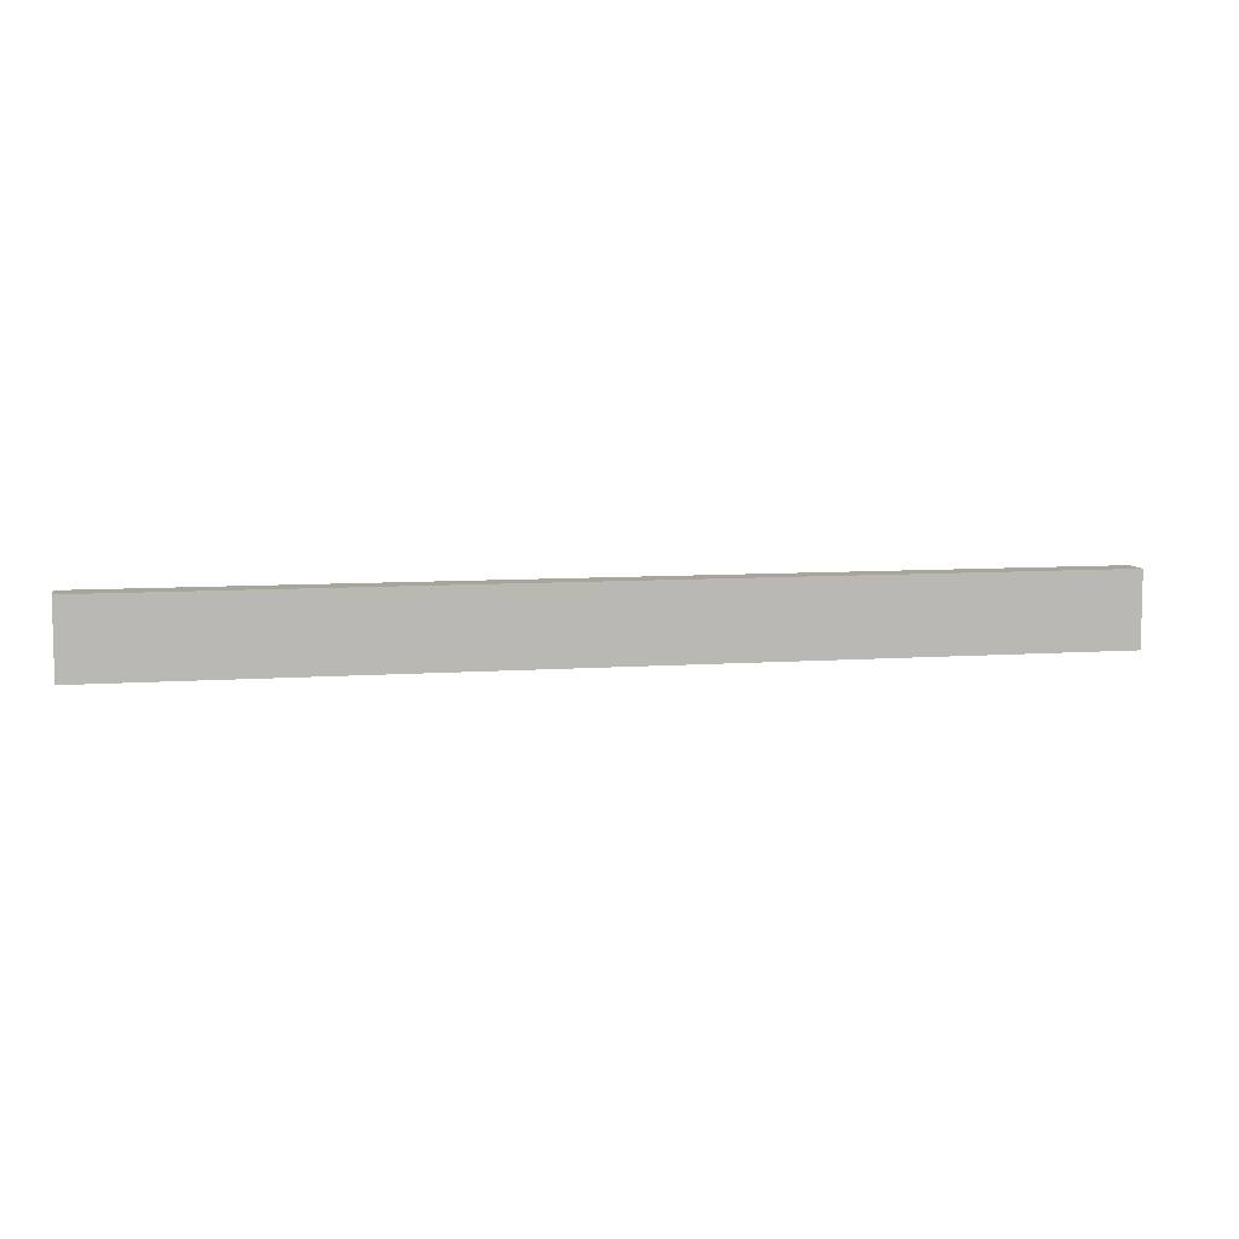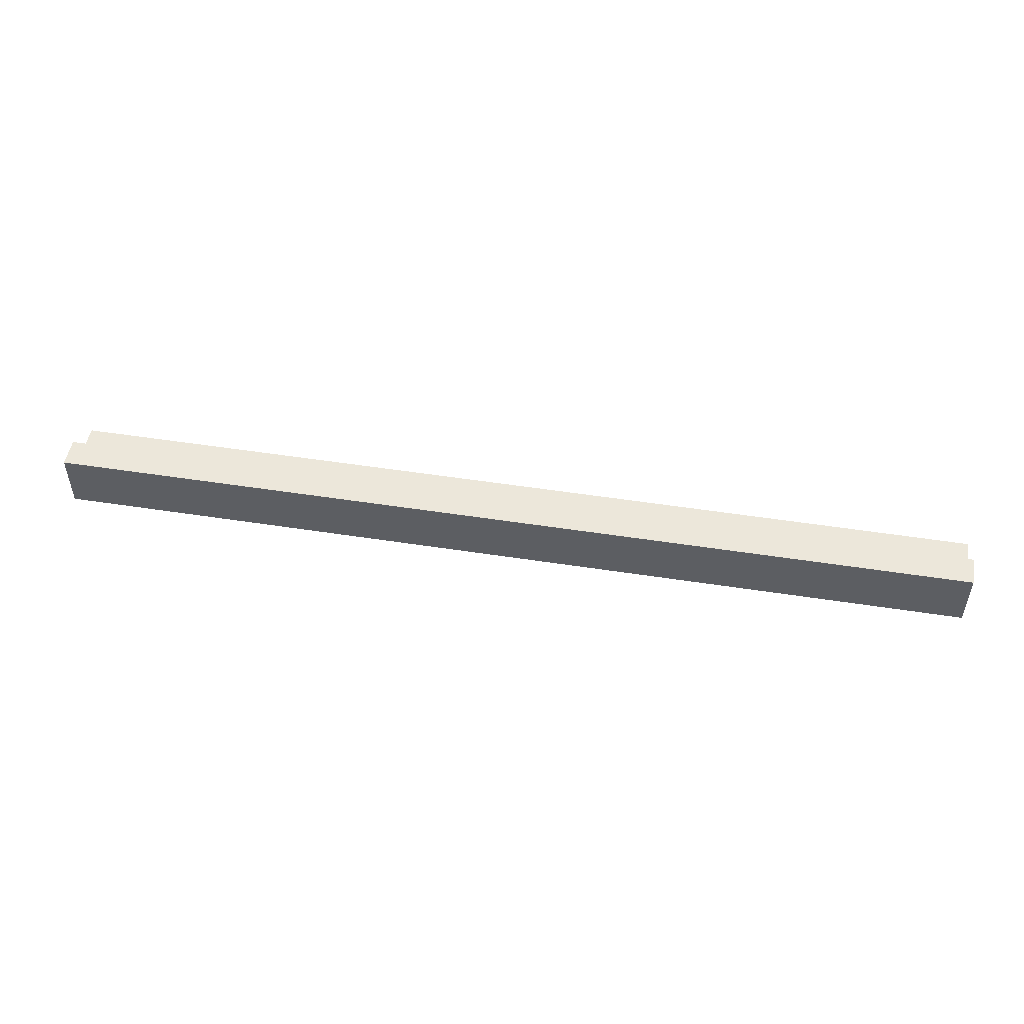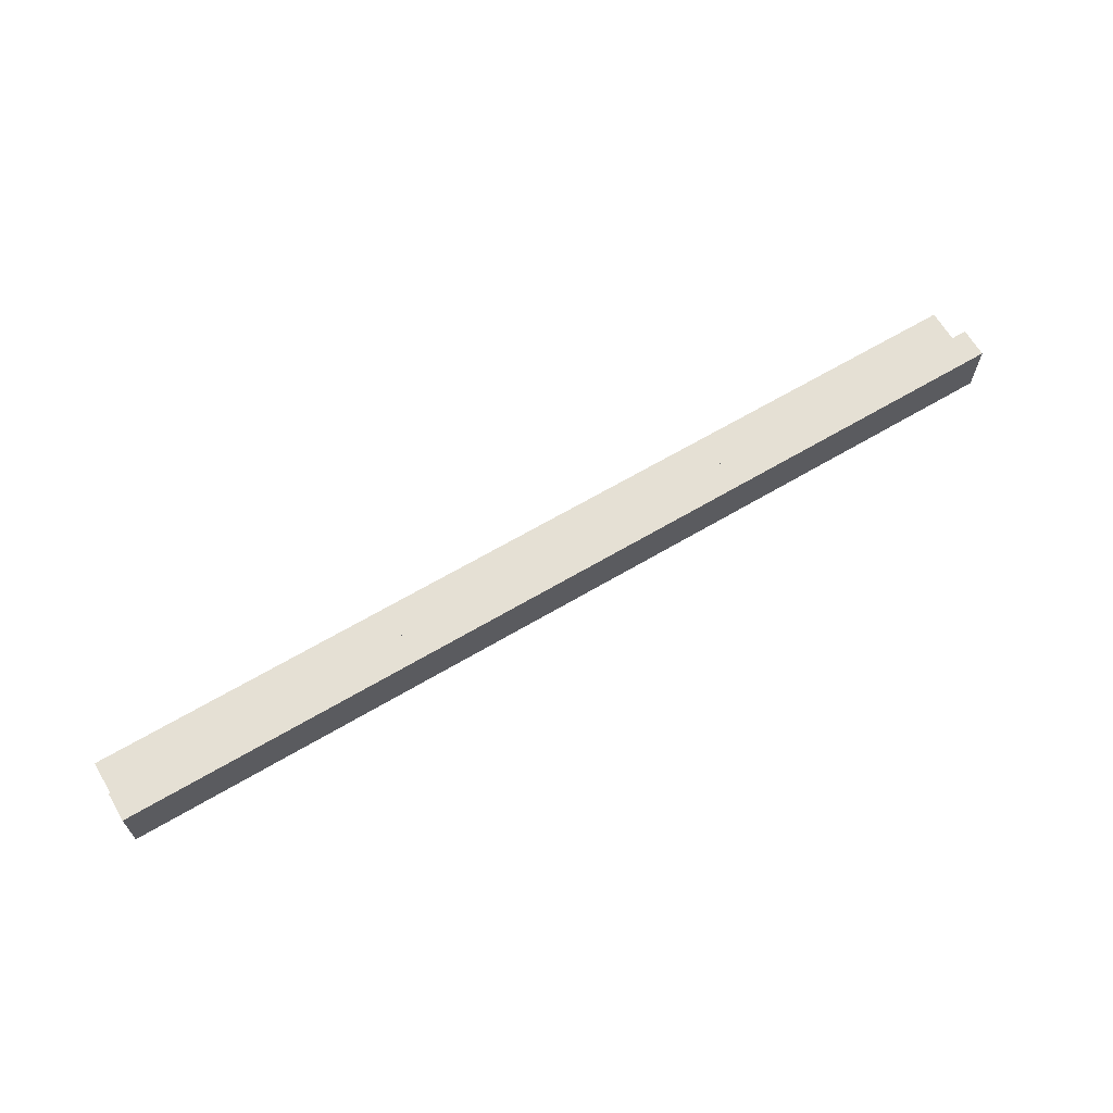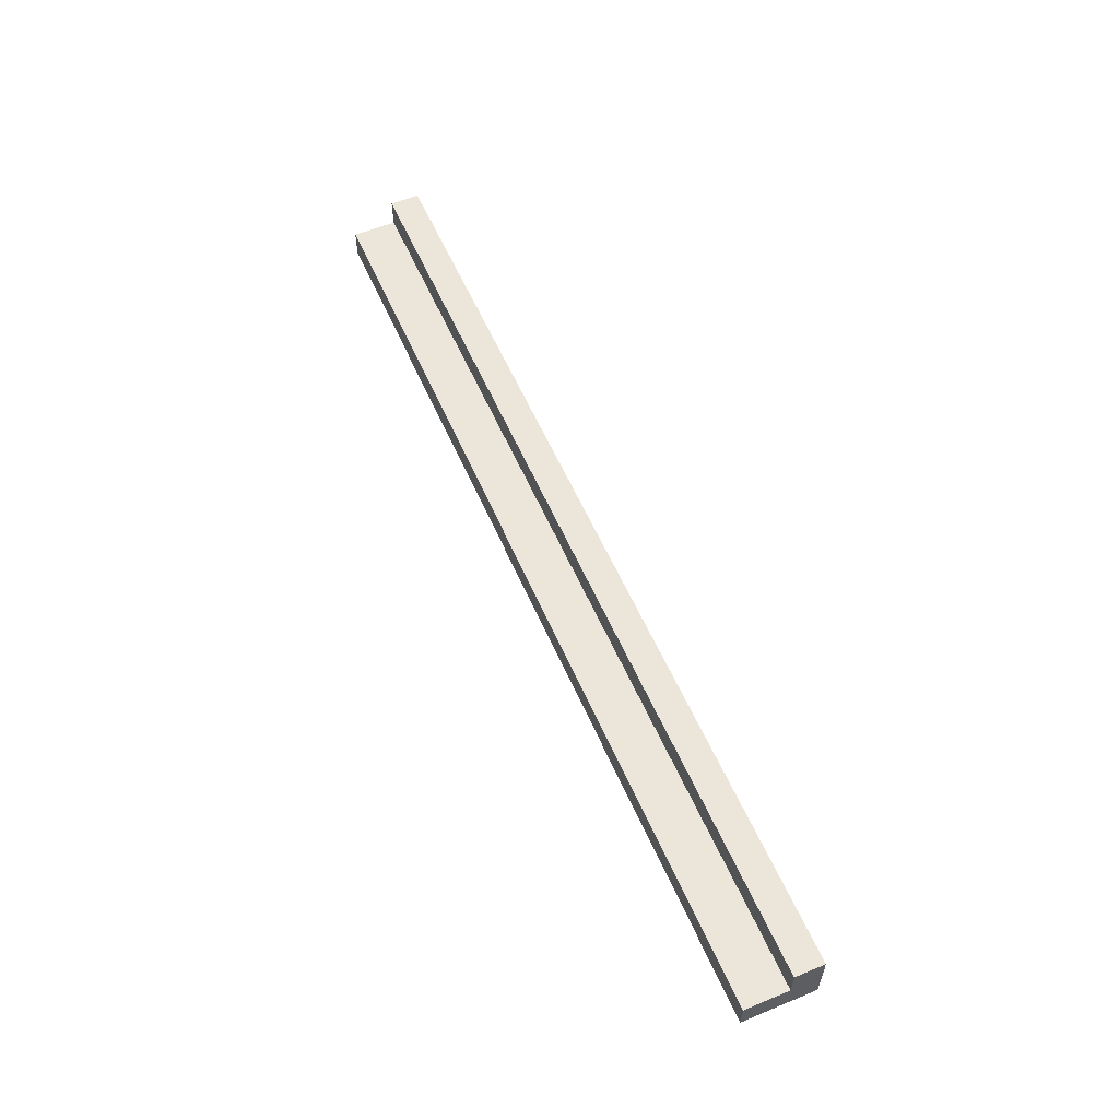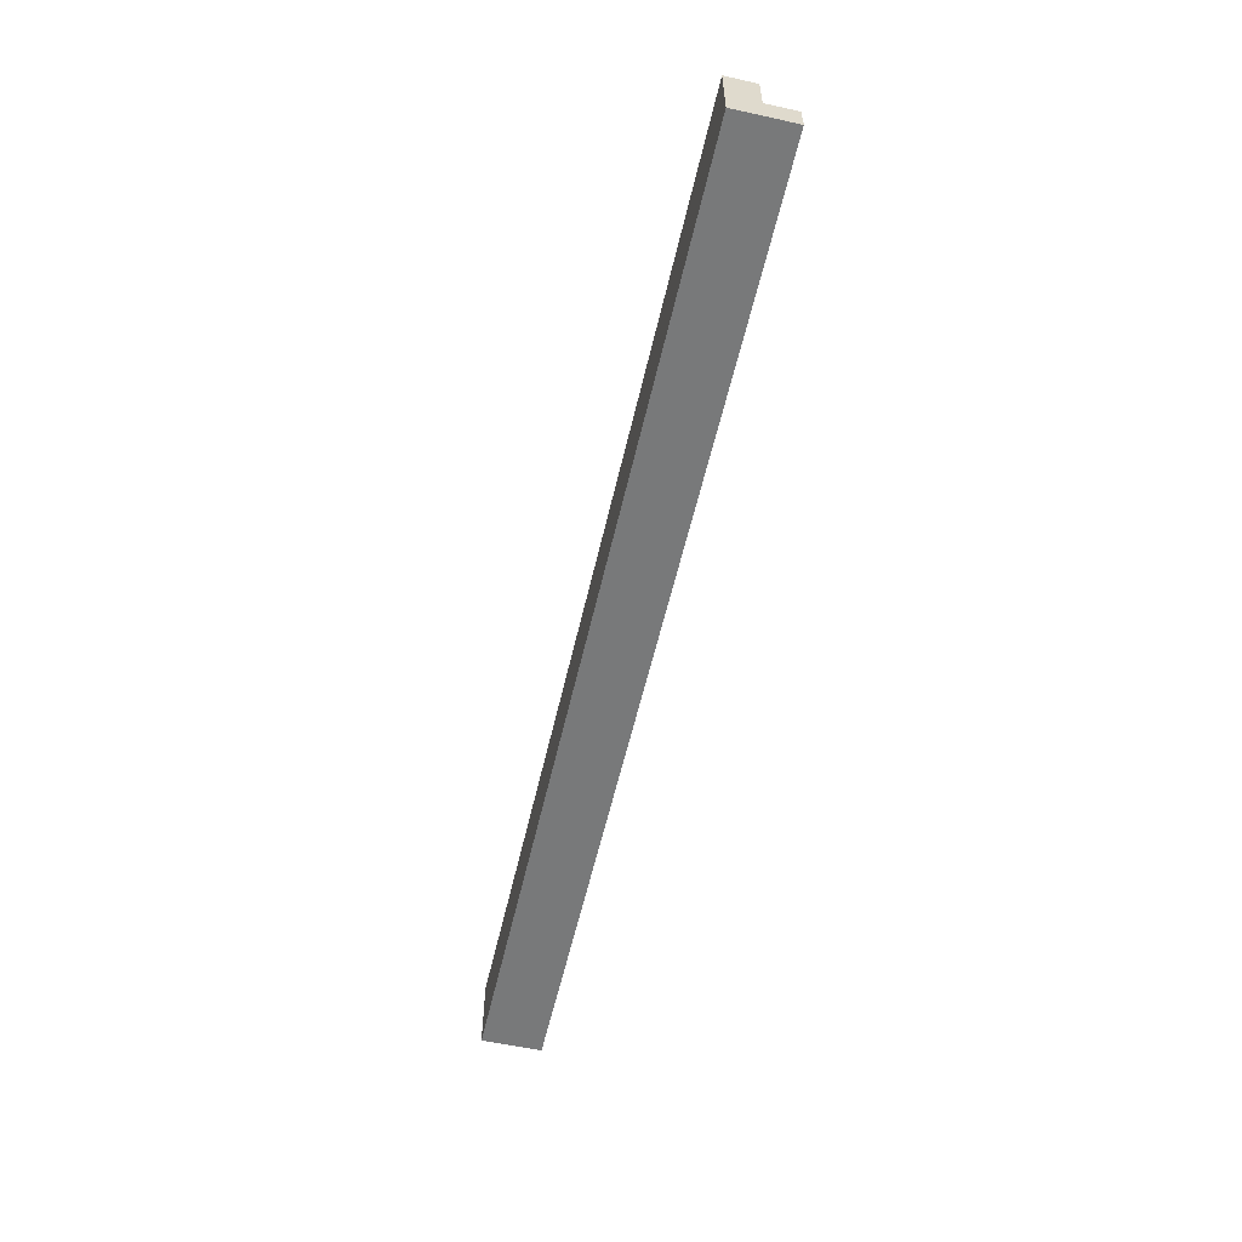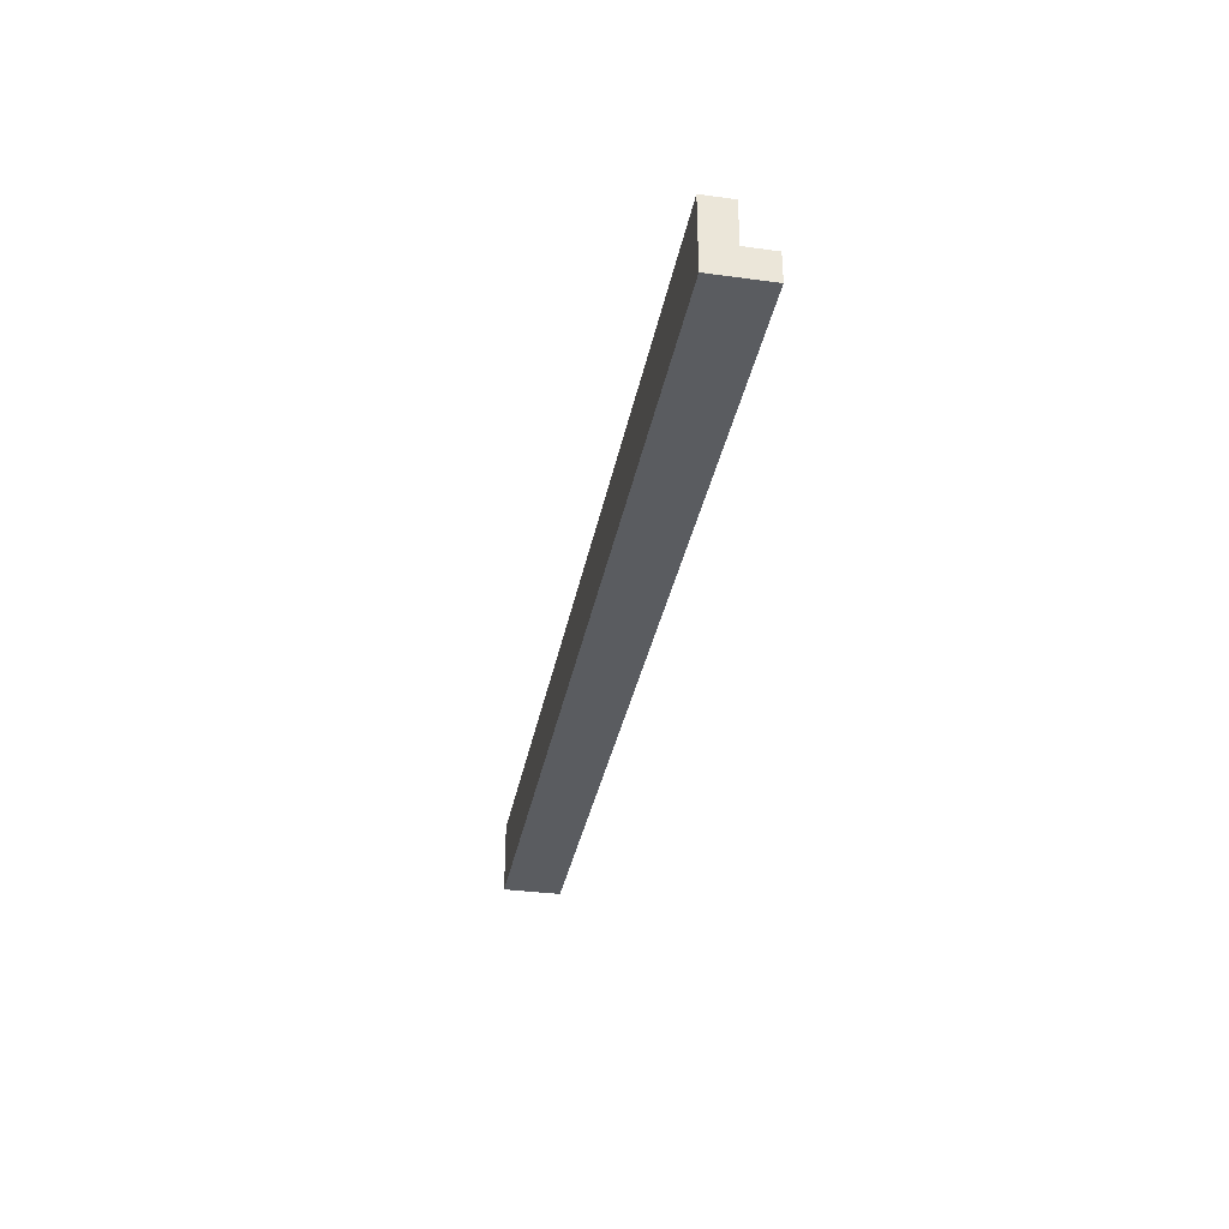
<metadata>
{"format":"obj","ext":"obj","renderer":"f3d","projection":"perspective","resolution":1024,"background":"white","views":[{"elev":7.5,"azim":-11.9,"up":"+Z"},{"elev":50.3,"azim":-170.3,"up":"+Y"},{"elev":65.4,"azim":149.3,"up":"+Y"},{"elev":56.9,"azim":66.7,"up":"+Y"},{"elev":-57.7,"azim":77.1,"up":"+Z"},{"elev":-33.9,"azim":79.5,"up":"+Z"}]}
</metadata>
<code>
o Group9/runner1/runner/mesh74/mesh74-geometry#mesh74-geometry
v 0.2452 0.1356 -0.712
v -0.3648 0.1356 -0.6643
v -0.3648 0.1356 -0.712
v 0.2452 0.1356 -0.6643
v -0.3648 0.1546 -0.6929
v -0.3648 0.1737 -0.712
v 0.2452 0.1546 -0.6643
v -0.3648 0.1546 -0.6643
v 0.2452 0.1737 -0.712
v 0.2452 0.1546 -0.6929
v -0.3648 0.1737 -0.6929
v 0.2452 0.1737 -0.6929
f 1 2 3
f 2 1 4
f 3 2 1
f 4 1 2
f 2 5 3
f 3 5 2
f 6 1 3
f 3 1 6
f 1 7 4
f 4 7 1
f 7 2 4
f 4 2 7
f 5 2 8
f 8 2 5
f 3 5 6
f 6 5 3
f 1 6 9
f 9 6 1
f 7 1 10
f 10 1 7
f 2 7 8
f 8 7 2
f 7 5 8
f 8 5 7
f 6 5 11
f 11 5 6
f 6 12 9
f 9 12 6
f 12 1 9
f 9 1 12
f 10 1 12
f 12 1 10
f 5 7 10
f 10 7 5
f 5 12 11
f 11 12 5
f 12 6 11
f 11 6 12
f 12 5 10
f 10 5 12

</code>
